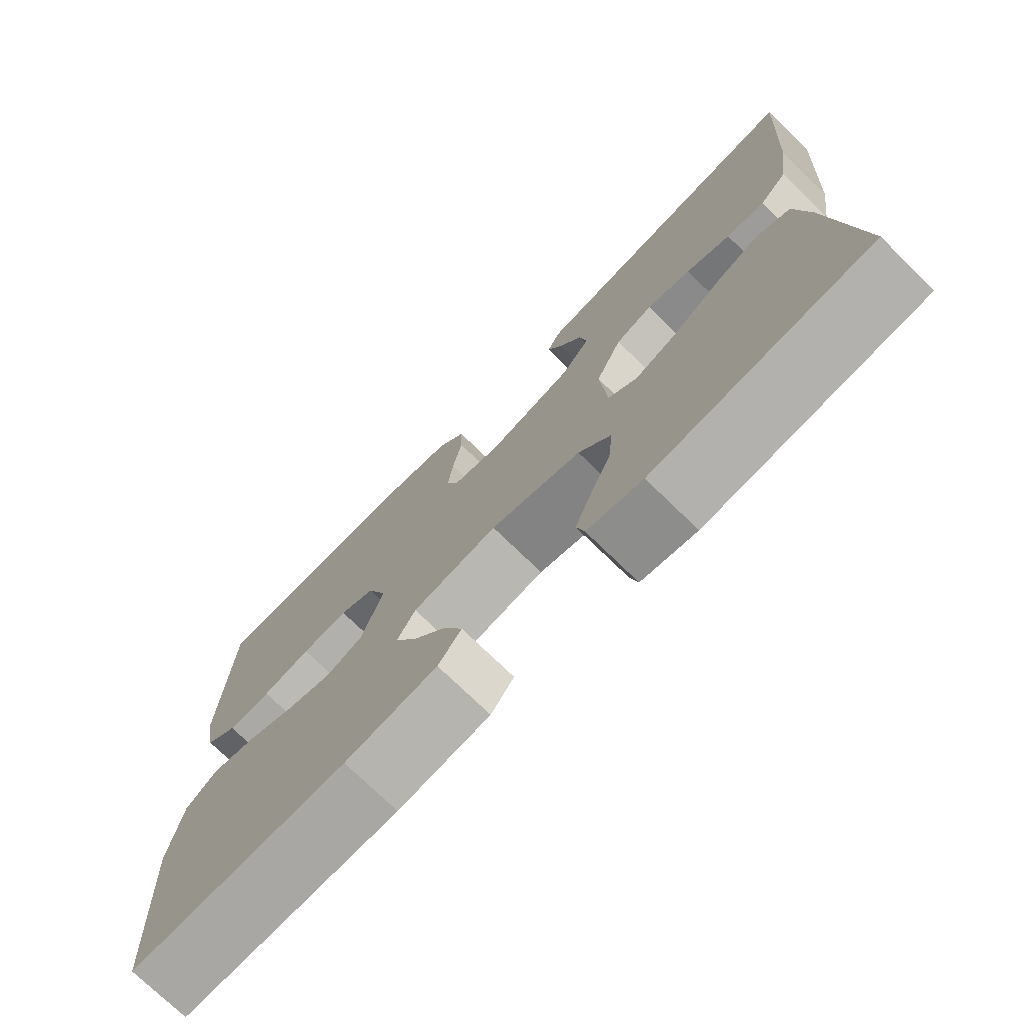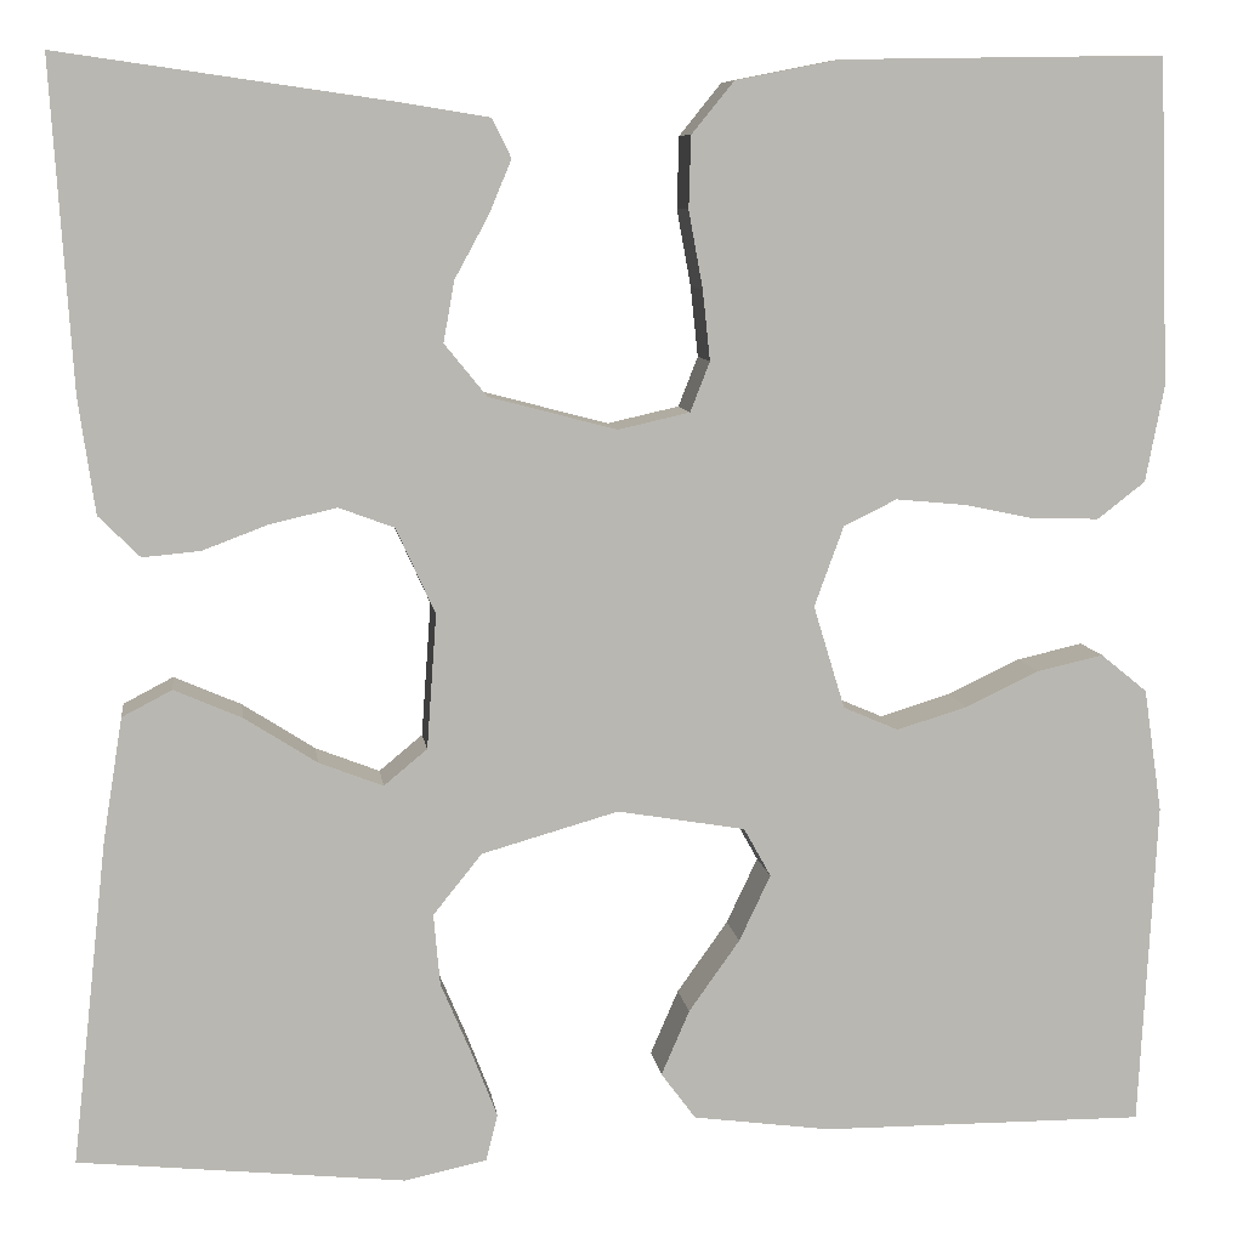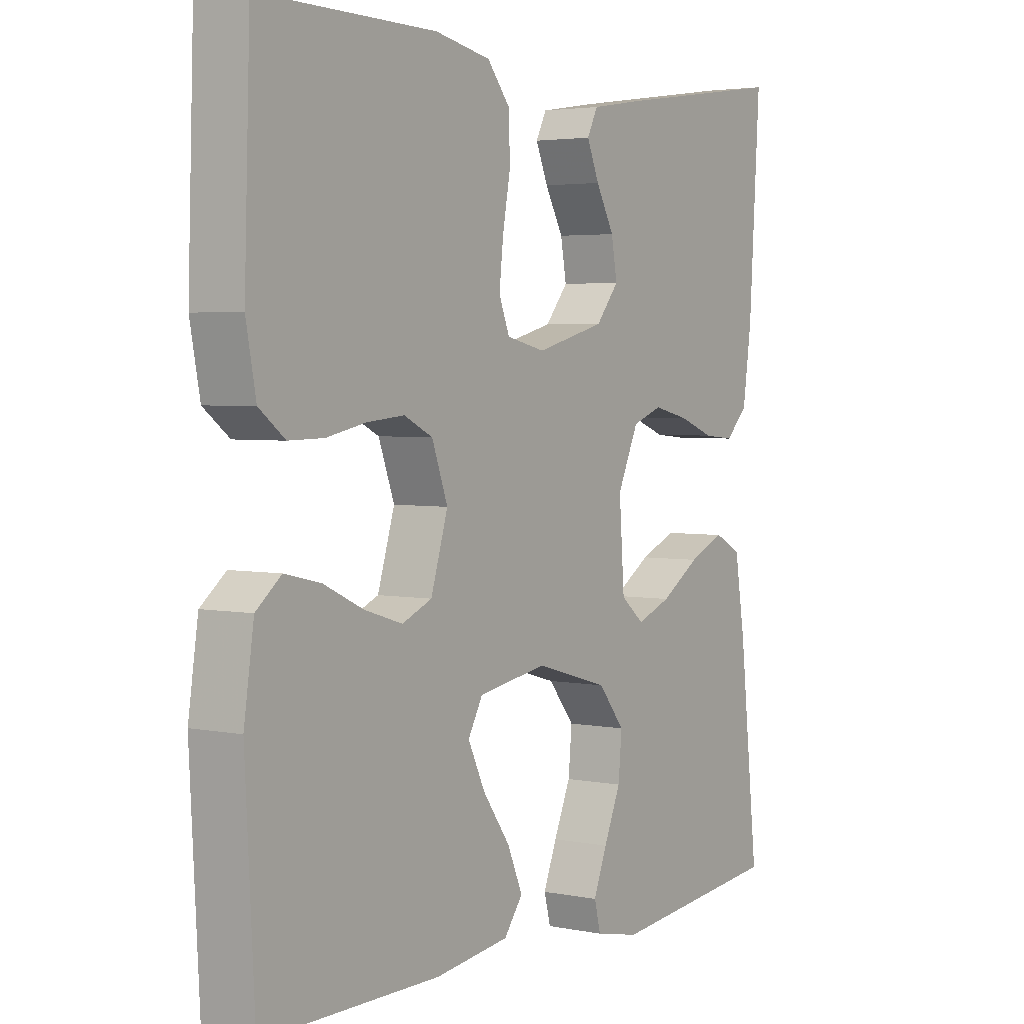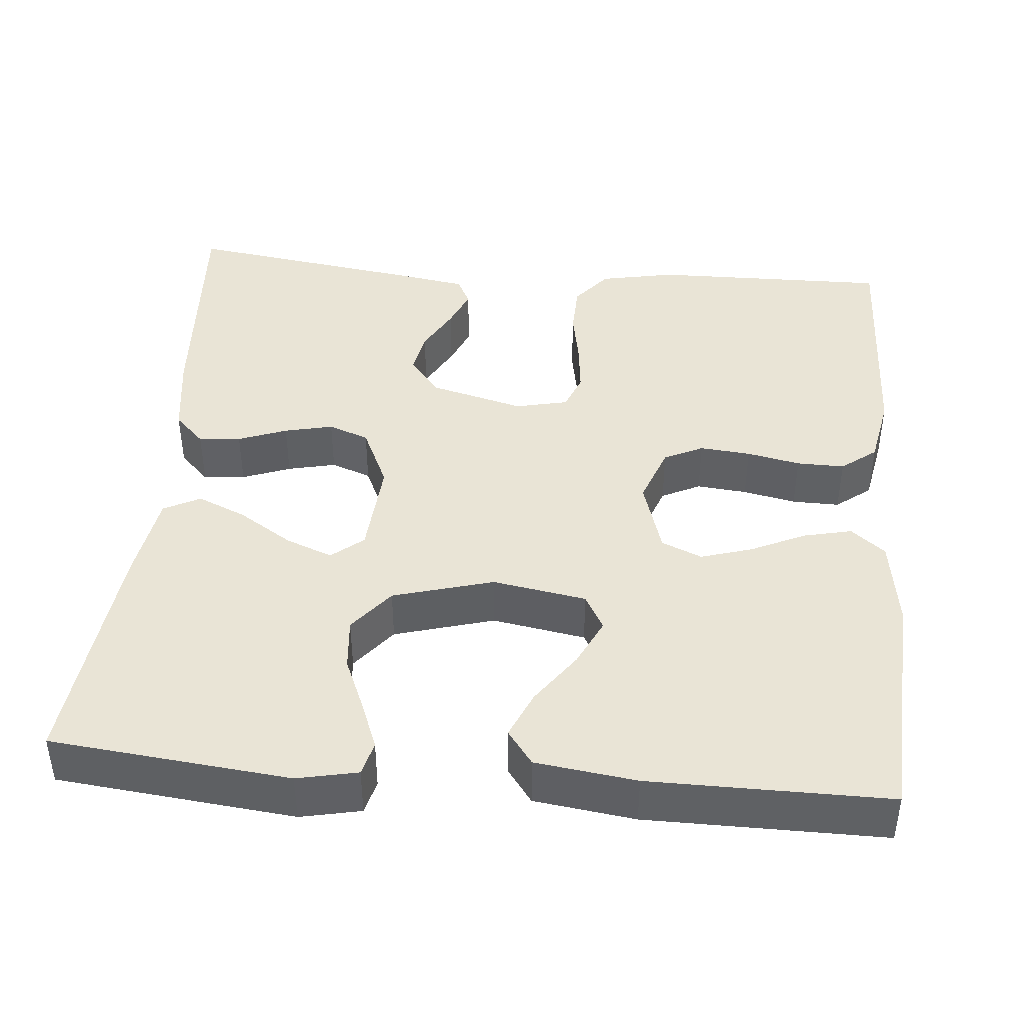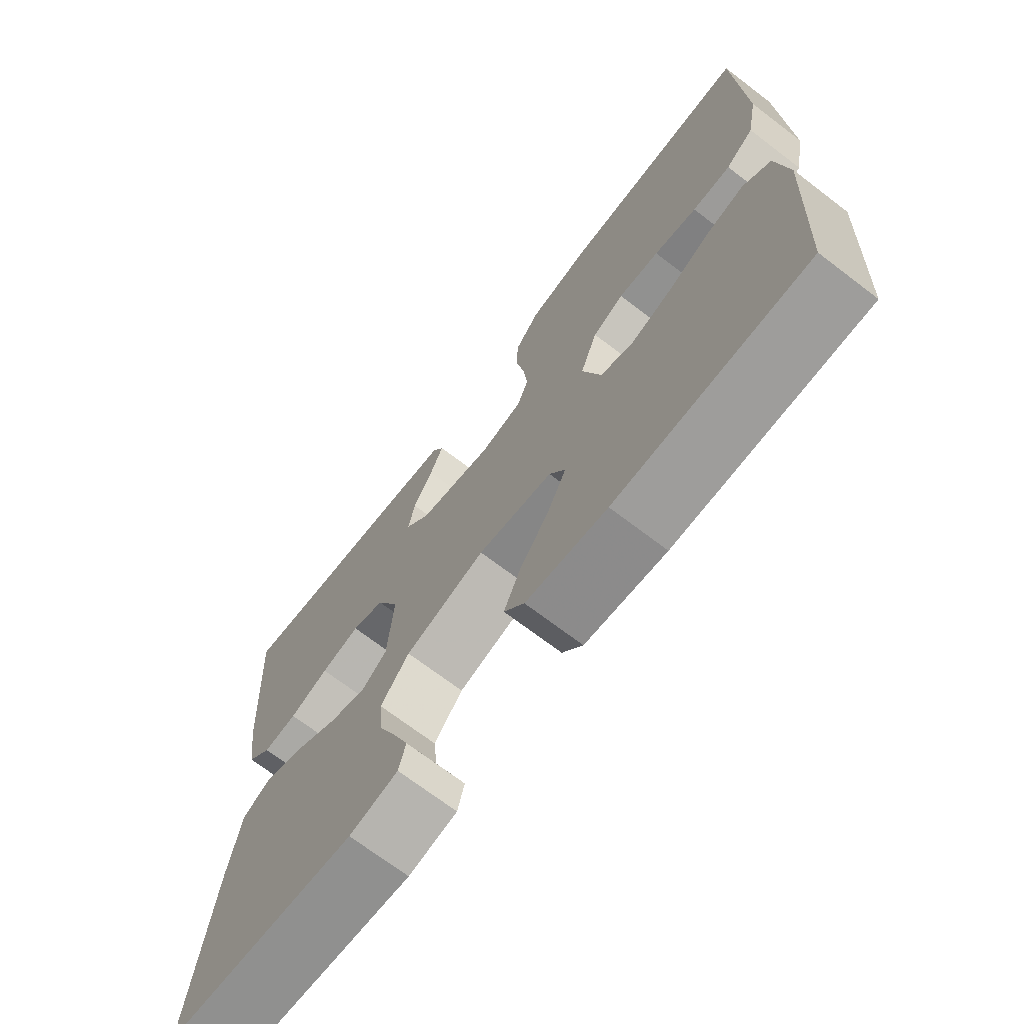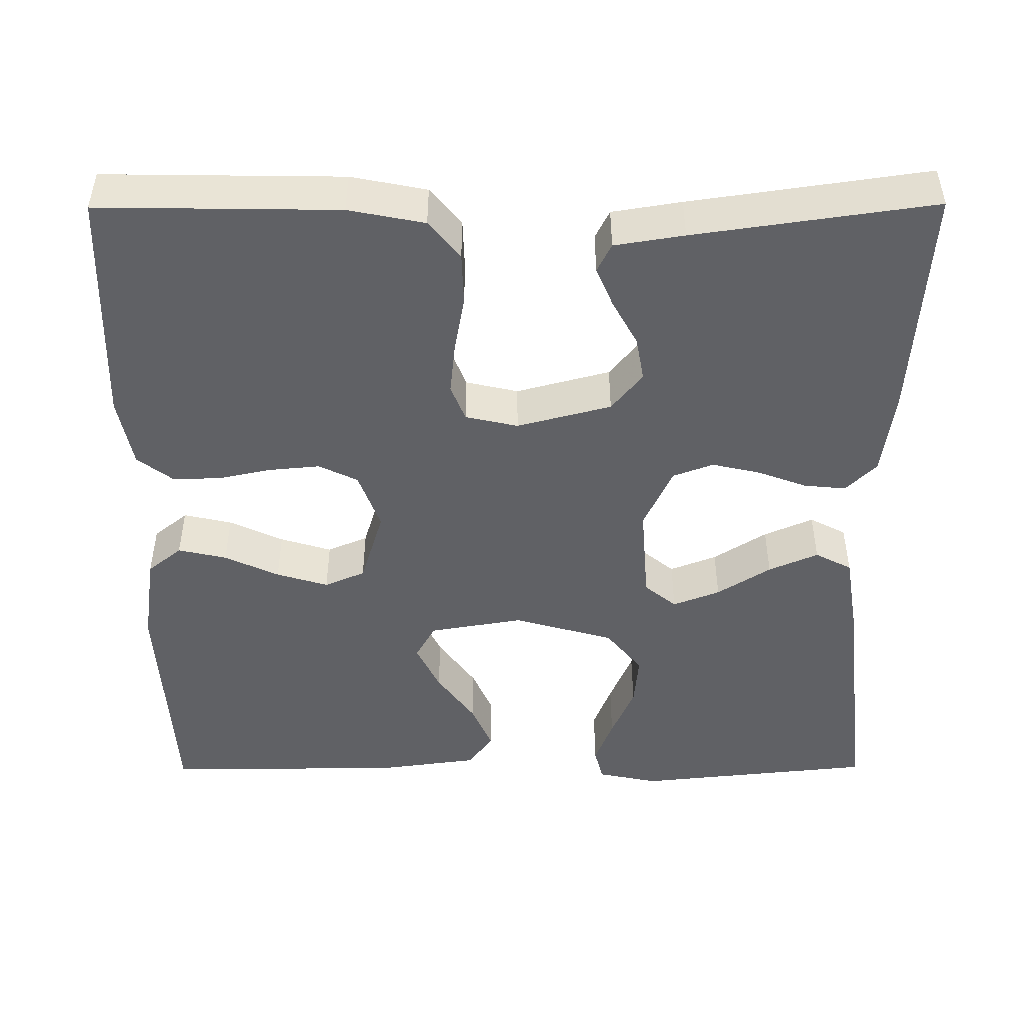
<metadata>
{"format":"obj","ext":"obj","renderer":"f3d","projection":"perspective","resolution":1024,"background":"white","views":[{"elev":-74.6,"azim":45.8,"up":"+Z"},{"elev":8.5,"azim":172.3,"up":"+Z"},{"elev":3.5,"azim":-56.0,"up":"+Z"},{"elev":42.5,"azim":-174.9,"up":"+Y"},{"elev":-70.7,"azim":-127.3,"up":"+Z"},{"elev":-47.6,"azim":0.3,"up":"+Y"}]}
</metadata>
<code>
v 0.5 0.07 -0.5
v 0.2 0.07 -0.531
v 0.124 0.07 -0.515
v 0.113 0.07 -0.472
v 0.136 0.07 -0.413
v 0.165 0.07 -0.345
v 0.171 0.07 -0.279
v 0.126 0.07 -0.223
v 0 0.07 -0.187
v -0.118 0.07 -0.207
v -0.143 0.07 -0.252
v -0.114 0.07 -0.313
v -0.067 0.07 -0.379
v -0.041 0.07 -0.439
v -0.073 0.07 -0.482
v -0.2 0.07 -0.499
v -0.5 0.07 -0.5
v -0.516 0.07 -0.2
v -0.499 0.07 -0.086
v -0.456 0.07 -0.051
v -0.395 0.07 -0.065
v -0.327 0.07 -0.097
v -0.262 0.07 -0.117
v -0.211 0.07 -0.095
v -0.182 0.07 0
v -0.209 0.07 0.074
v -0.258 0.07 0.098
v -0.322 0.07 0.092
v -0.389 0.07 0.078
v -0.449 0.07 0.077
v -0.493 0.07 0.111
v -0.51 0.07 0.2
v -0.5 0.07 0.5
v -0.2 0.07 0.495
v -0.105 0.07 0.476
v -0.066 0.07 0.428
v -0.064 0.07 0.362
v -0.077 0.07 0.291
v -0.084 0.07 0.226
v -0.066 0.07 0.18
v 0 0.07 0.165
v 0.118 0.07 0.196
v 0.157 0.07 0.244
v 0.147 0.07 0.3
v 0.116 0.07 0.357
v 0.095 0.07 0.407
v 0.113 0.07 0.443
v 0.2 0.07 0.457
v 0.5 0.07 0.5
v 0.481 0.07 0.2
v 0.466 0.07 0.094
v 0.428 0.07 0.056
v 0.375 0.07 0.061
v 0.314 0.07 0.084
v 0.253 0.07 0.098
v 0.202 0.07 0.079
v 0.166 0.07 0
v 0.175 0.07 -0.124
v 0.215 0.07 -0.157
v 0.274 0.07 -0.134
v 0.341 0.07 -0.091
v 0.403 0.07 -0.064
v 0.449 0.07 -0.088
v 0.467 0.07 -0.2
v 0.5 0 -0.5
v 0.2 0 -0.531
v 0.124 0 -0.515
v 0.113 0 -0.472
v 0.136 0 -0.413
v 0.165 0 -0.345
v 0.171 0 -0.279
v 0.126 0 -0.223
v 0 0 -0.187
v -0.118 0 -0.207
v -0.143 0 -0.252
v -0.114 0 -0.313
v -0.067 0 -0.379
v -0.041 0 -0.439
v -0.073 0 -0.482
v -0.2 0 -0.499
v -0.5 0 -0.5
v -0.516 0 -0.2
v -0.499 0 -0.086
v -0.456 0 -0.051
v -0.395 0 -0.065
v -0.327 0 -0.097
v -0.262 0 -0.117
v -0.211 0 -0.095
v -0.182 0 0
v -0.209 0 0.074
v -0.258 0 0.098
v -0.322 0 0.092
v -0.389 0 0.078
v -0.449 0 0.077
v -0.493 0 0.111
v -0.51 0 0.2
v -0.5 0 0.5
v -0.2 0 0.495
v -0.105 0 0.476
v -0.066 0 0.428
v -0.064 0 0.362
v -0.077 0 0.291
v -0.084 0 0.226
v -0.066 0 0.18
v 0 0 0.165
v 0.118 0 0.196
v 0.157 0 0.244
v 0.147 0 0.3
v 0.116 0 0.357
v 0.095 0 0.407
v 0.113 0 0.443
v 0.2 0 0.457
v 0.5 0 0.5
v 0.481 0 0.2
v 0.466 0 0.094
v 0.428 0 0.056
v 0.375 0 0.061
v 0.314 0 0.084
v 0.253 0 0.098
v 0.202 0 0.079
v 0.166 0 0
v 0.175 0 -0.124
v 0.215 0 -0.157
v 0.274 0 -0.134
v 0.341 0 -0.091
v 0.403 0 -0.064
v 0.449 0 -0.088
v 0.467 0 -0.2
f 60 61 62 63
f 59 60 63 64
f 51 52 53 54
f 51 54 55
f 50 51 55
f 49 50 55 56
f 47 48 49 56
f 44 45 46 47
f 35 36 37 38
f 35 38 39
f 34 35 39
f 33 34 39 40
f 31 32 33 40
f 28 29 30 31
f 27 28 31 40
f 19 20 21 22
f 19 22 23
f 18 19 23
f 17 18 23
f 16 17 23 24
f 12 13 14 15
f 11 12 15 16
f 3 4 5 6
f 1 2 3 6
f 59 64 1 6
f 44 47 56
f 43 44 56
f 42 43 56 57
f 41 42 57 58
f 26 27 40 41
f 25 26 41 58
f 11 16 24 25
f 10 11 25
f 9 10 25 58
f 59 6 7
f 59 7 8
f 8 9 58 59
f 127 126 125 124
f 128 127 124 123
f 118 117 116 115
f 119 118 115
f 119 115 114
f 120 119 114 113
f 120 113 112 111
f 111 110 109 108
f 102 101 100 99
f 103 102 99
f 103 99 98
f 104 103 98 97
f 104 97 96 95
f 95 94 93 92
f 104 95 92 91
f 86 85 84 83
f 87 86 83
f 87 83 82
f 87 82 81
f 88 87 81 80
f 79 78 77 76
f 80 79 76 75
f 70 69 68 67
f 70 67 66 65
f 70 65 128 123
f 120 111 108
f 120 108 107
f 121 120 107 106
f 122 121 106 105
f 105 104 91 90
f 122 105 90 89
f 89 88 80 75
f 89 75 74
f 122 89 74 73
f 71 70 123
f 72 71 123
f 123 122 73 72
f 1 65 66 2
f 2 66 67 3
f 3 67 68 4
f 4 68 69 5
f 5 69 70 6
f 6 70 71 7
f 7 71 72 8
f 8 72 73 9
f 9 73 74 10
f 10 74 75 11
f 11 75 76 12
f 12 76 77 13
f 13 77 78 14
f 14 78 79 15
f 15 79 80 16
f 16 80 81 17
f 17 81 82 18
f 18 82 83 19
f 19 83 84 20
f 20 84 85 21
f 21 85 86 22
f 22 86 87 23
f 23 87 88 24
f 24 88 89 25
f 25 89 90 26
f 26 90 91 27
f 27 91 92 28
f 28 92 93 29
f 29 93 94 30
f 30 94 95 31
f 31 95 96 32
f 32 96 97 33
f 33 97 98 34
f 34 98 99 35
f 35 99 100 36
f 36 100 101 37
f 37 101 102 38
f 38 102 103 39
f 39 103 104 40
f 40 104 105 41
f 41 105 106 42
f 42 106 107 43
f 43 107 108 44
f 44 108 109 45
f 45 109 110 46
f 46 110 111 47
f 47 111 112 48
f 48 112 113 49
f 49 113 114 50
f 50 114 115 51
f 51 115 116 52
f 52 116 117 53
f 53 117 118 54
f 54 118 119 55
f 55 119 120 56
f 56 120 121 57
f 57 121 122 58
f 58 122 123 59
f 59 123 124 60
f 60 124 125 61
f 61 125 126 62
f 62 126 127 63
f 63 127 128 64
f 64 128 65 1

</code>
